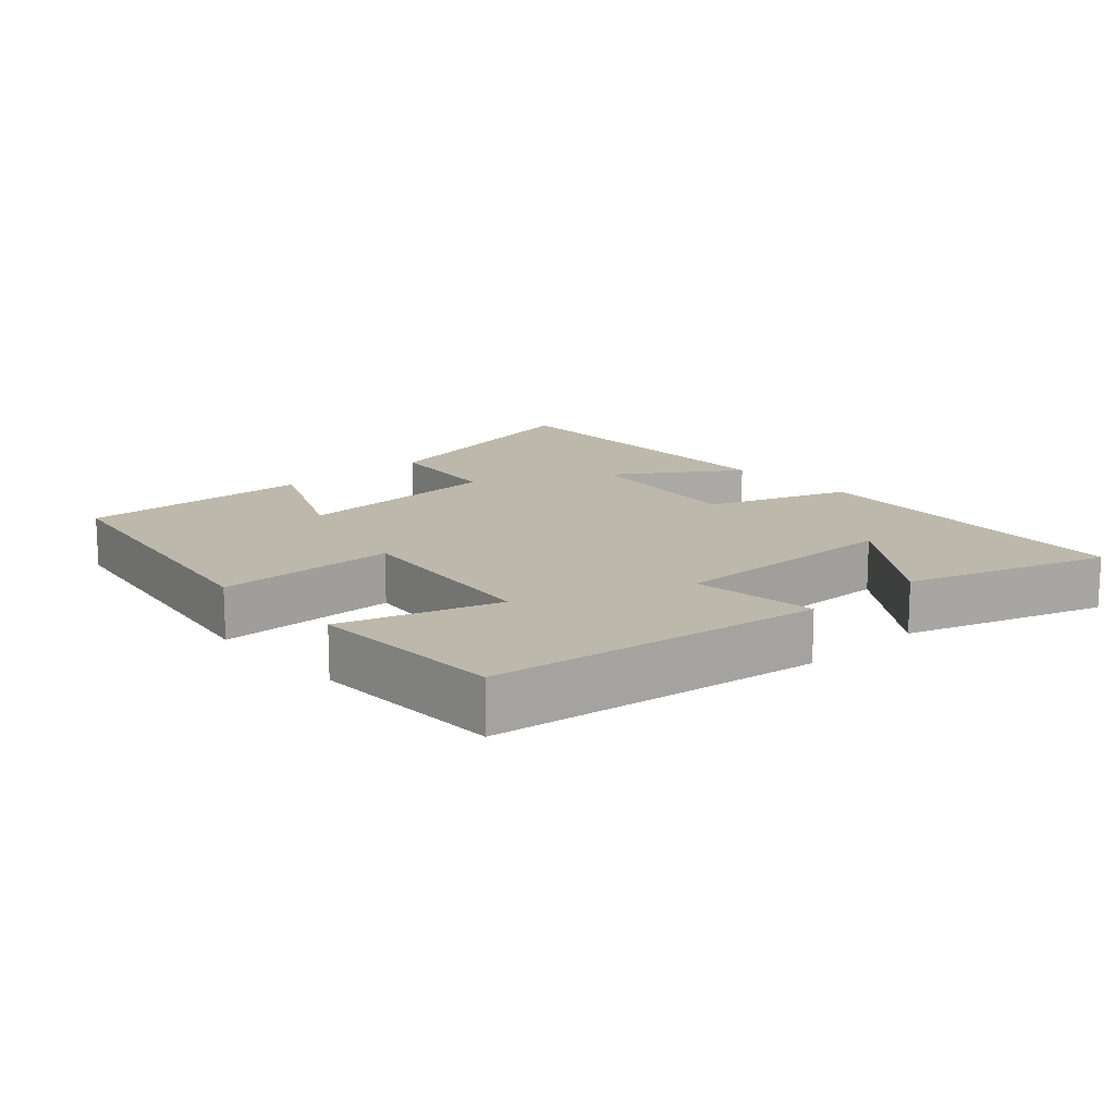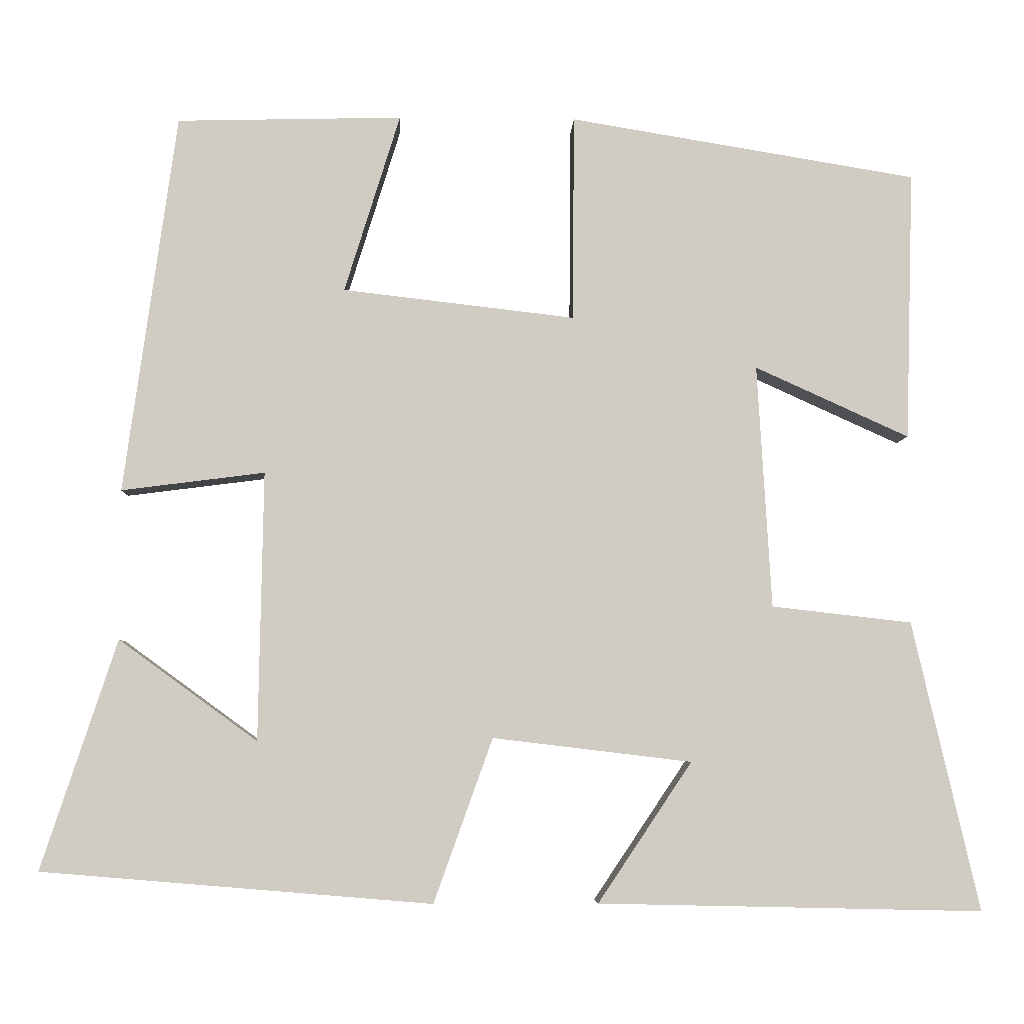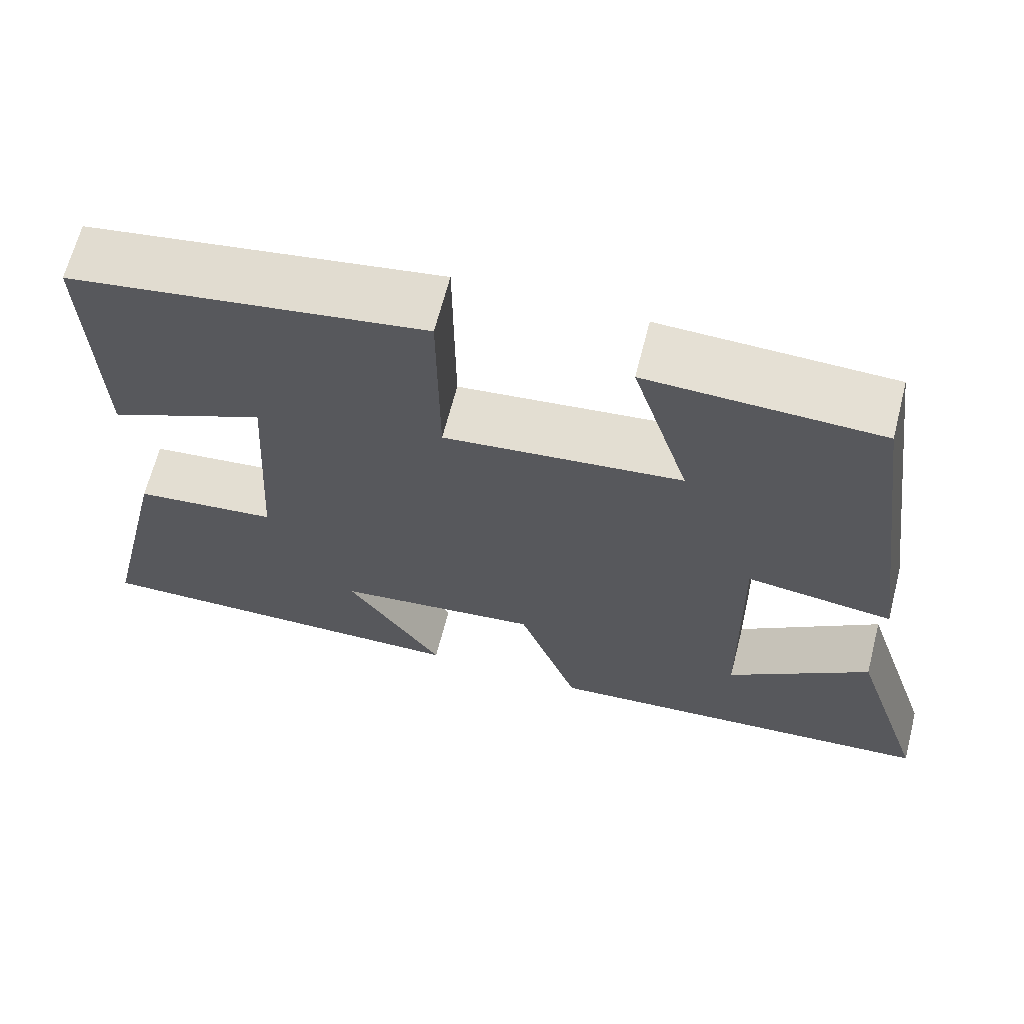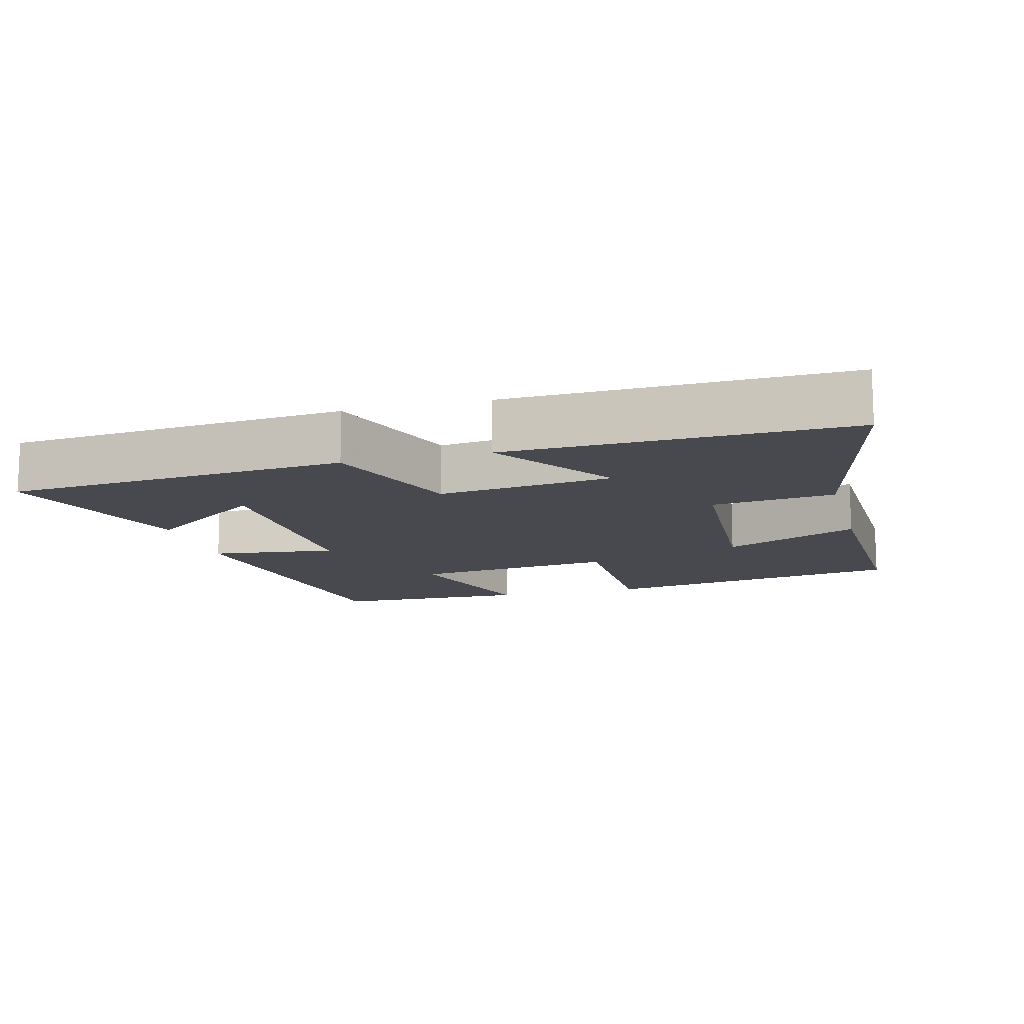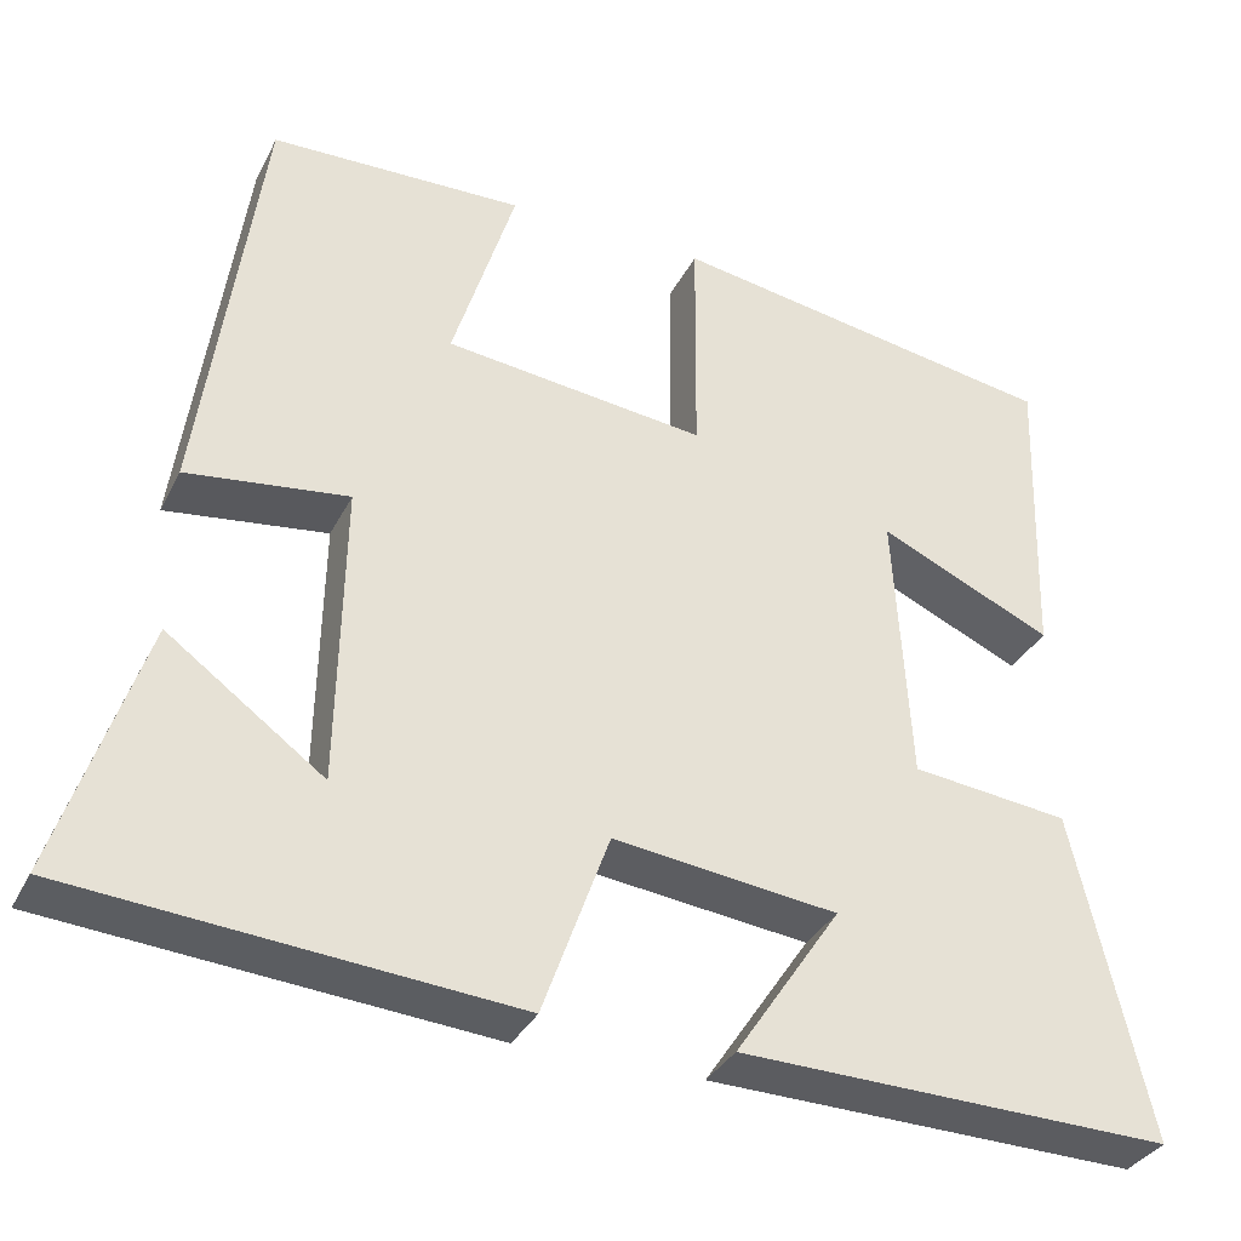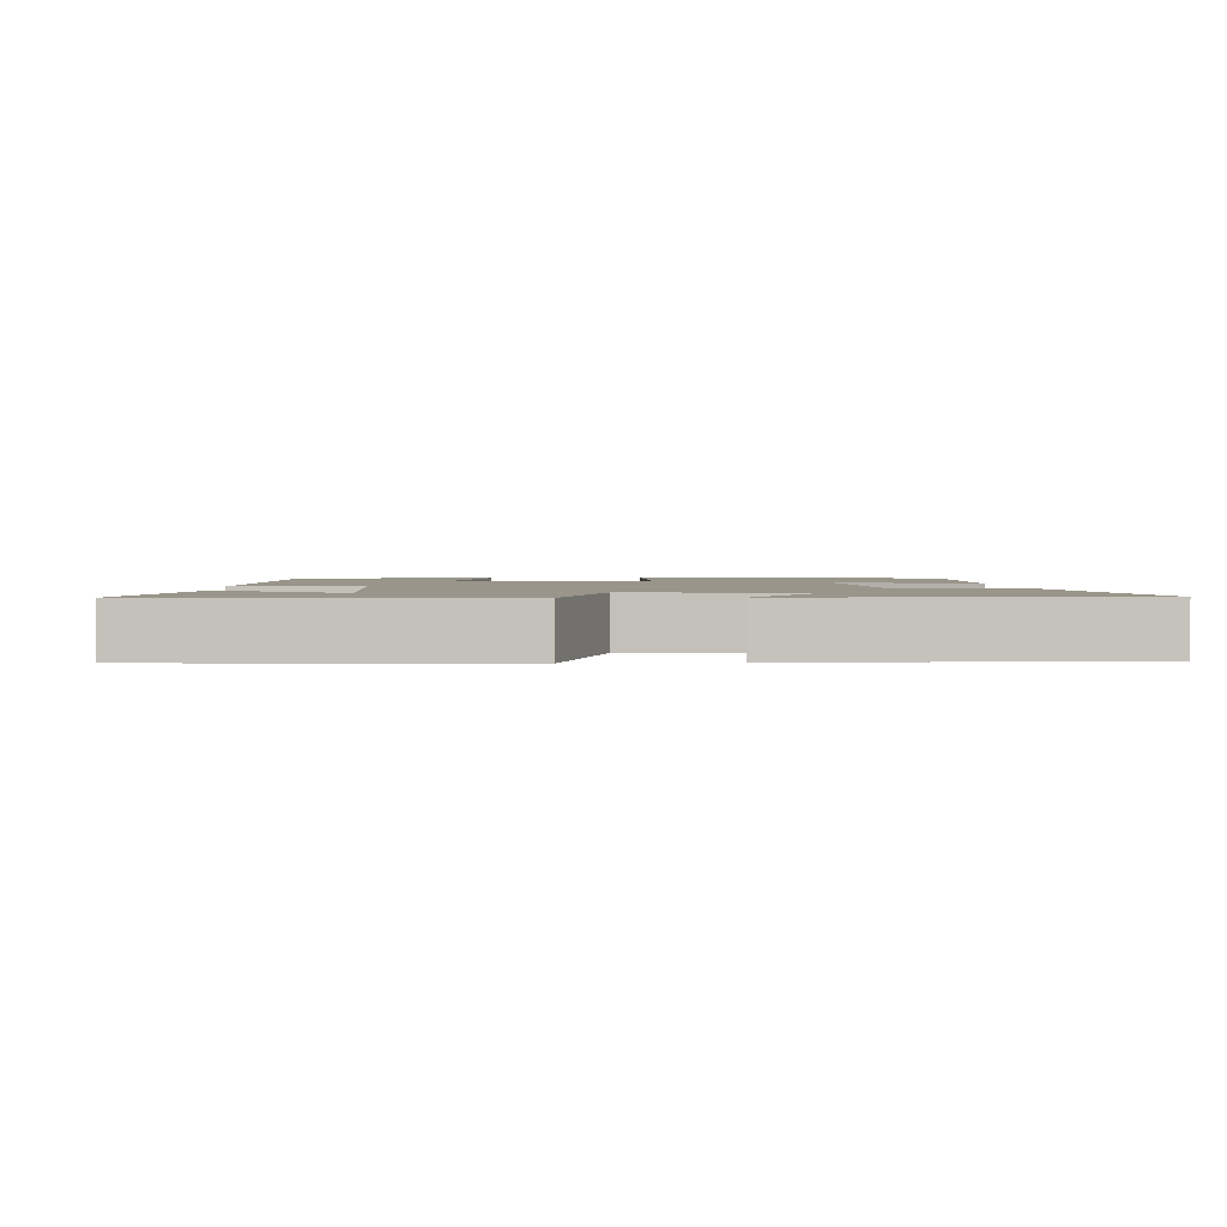
<metadata>
{"format":"obj","ext":"obj","renderer":"f3d","projection":"perspective","resolution":1024,"background":"white","views":[{"elev":14.8,"azim":47.7,"up":"+Y"},{"elev":-5.3,"azim":177.8,"up":"+Z"},{"elev":65.6,"azim":14.4,"up":"+Z"},{"elev":-12.6,"azim":-165.0,"up":"+Y"},{"elev":-34.0,"azim":156.3,"up":"+Z"},{"elev":2.1,"azim":175.7,"up":"+Y"}]}
</metadata>
<code>
v 0.434 0.07 0.493
v 0.5 0.07 0.017
v 0.32 0.07 0.04
v 0.326 0.07 -0.298
v 0.5 0.07 -0.171
v 0.595 0.07 -0.459
v 0.105 0.07 -0.5
v 0.031 0.07 -0.294
v -0.219 0.07 -0.324
v -0.101 0.07 -0.5
v -0.584 0.07 -0.511
v -0.5 0.07 -0.148
v -0.324 0.07 -0.128
v -0.306 0.07 0.178
v -0.5 0.07 0.09
v -0.51 0.07 0.428
v -0.073 0.07 0.5
v -0.071 0.07 0.241
v 0.221 0.07 0.275
v 0.151 0.07 0.5
v 0.434 0 0.493
v 0.5 0 0.017
v 0.32 0 0.04
v 0.326 0 -0.298
v 0.5 0 -0.171
v 0.595 0 -0.459
v 0.105 0 -0.5
v 0.031 0 -0.294
v -0.219 0 -0.324
v -0.101 0 -0.5
v -0.584 0 -0.511
v -0.5 0 -0.148
v -0.324 0 -0.128
v -0.306 0 0.178
v -0.5 0 0.09
v -0.51 0 0.428
v -0.073 0 0.5
v -0.071 0 0.241
v 0.221 0 0.275
v 0.151 0 0.5
f 19 20 1 2
f 18 19 2 3
f 16 17 18
f 16 18 3 4
f 14 15 16
f 14 16 4
f 13 14 4
f 12 13 4
f 9 10 11 12
f 8 9 12
f 8 12 4
f 7 8 4
f 4 5 6 7
f 22 21 40 39
f 23 22 39 38
f 38 37 36
f 24 23 38 36
f 36 35 34
f 24 36 34
f 24 34 33
f 24 33 32
f 32 31 30 29
f 32 29 28
f 24 32 28
f 24 28 27
f 27 26 25 24
f 1 21 22 2
f 2 22 23 3
f 3 23 24 4
f 4 24 25 5
f 5 25 26 6
f 6 26 27 7
f 7 27 28 8
f 8 28 29 9
f 9 29 30 10
f 10 30 31 11
f 11 31 32 12
f 12 32 33 13
f 13 33 34 14
f 14 34 35 15
f 15 35 36 16
f 16 36 37 17
f 17 37 38 18
f 18 38 39 19
f 19 39 40 20
f 20 40 21 1

</code>
